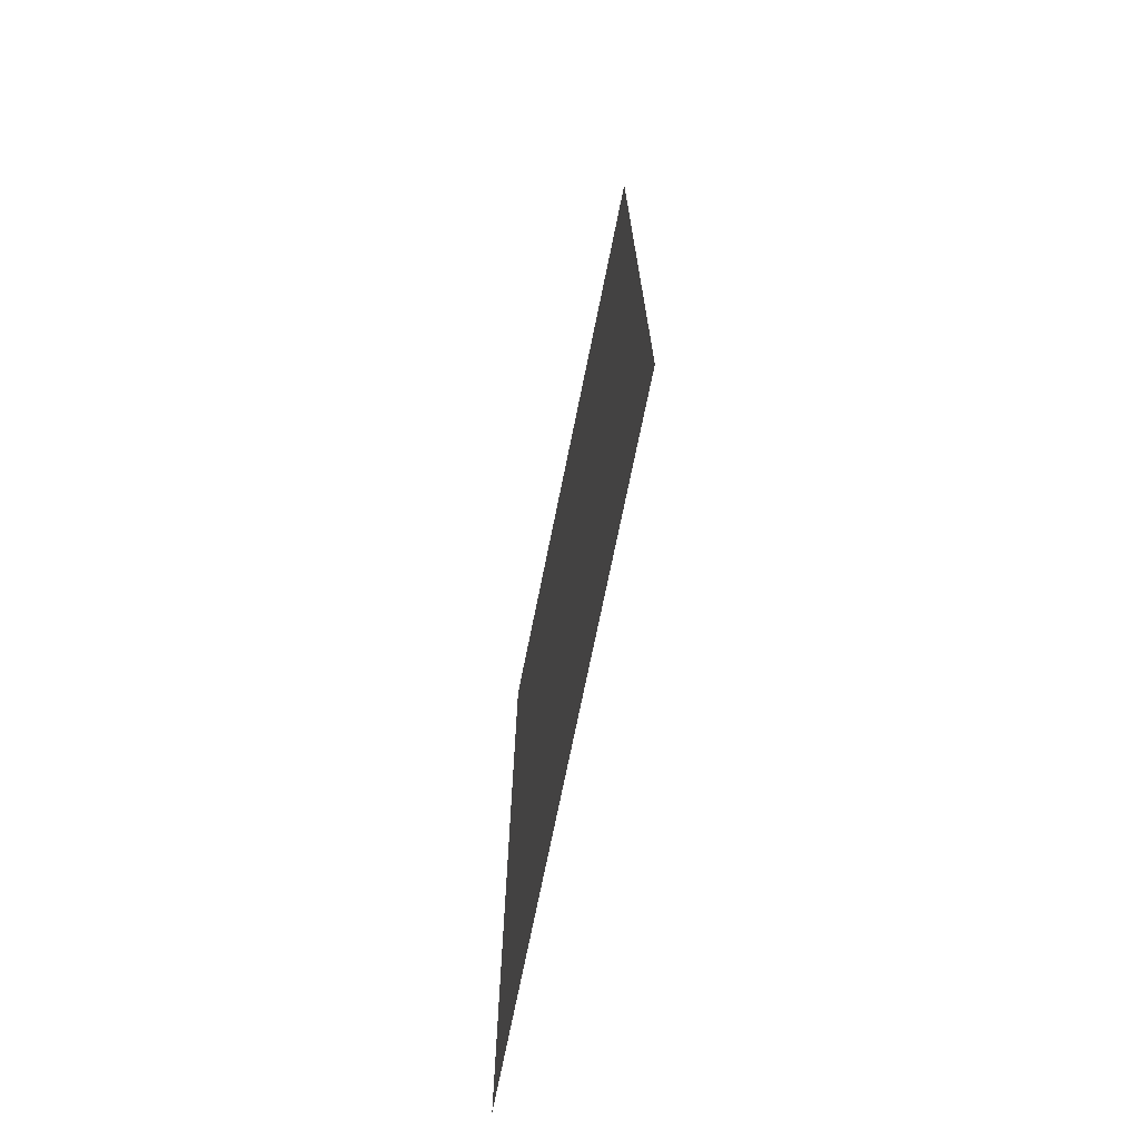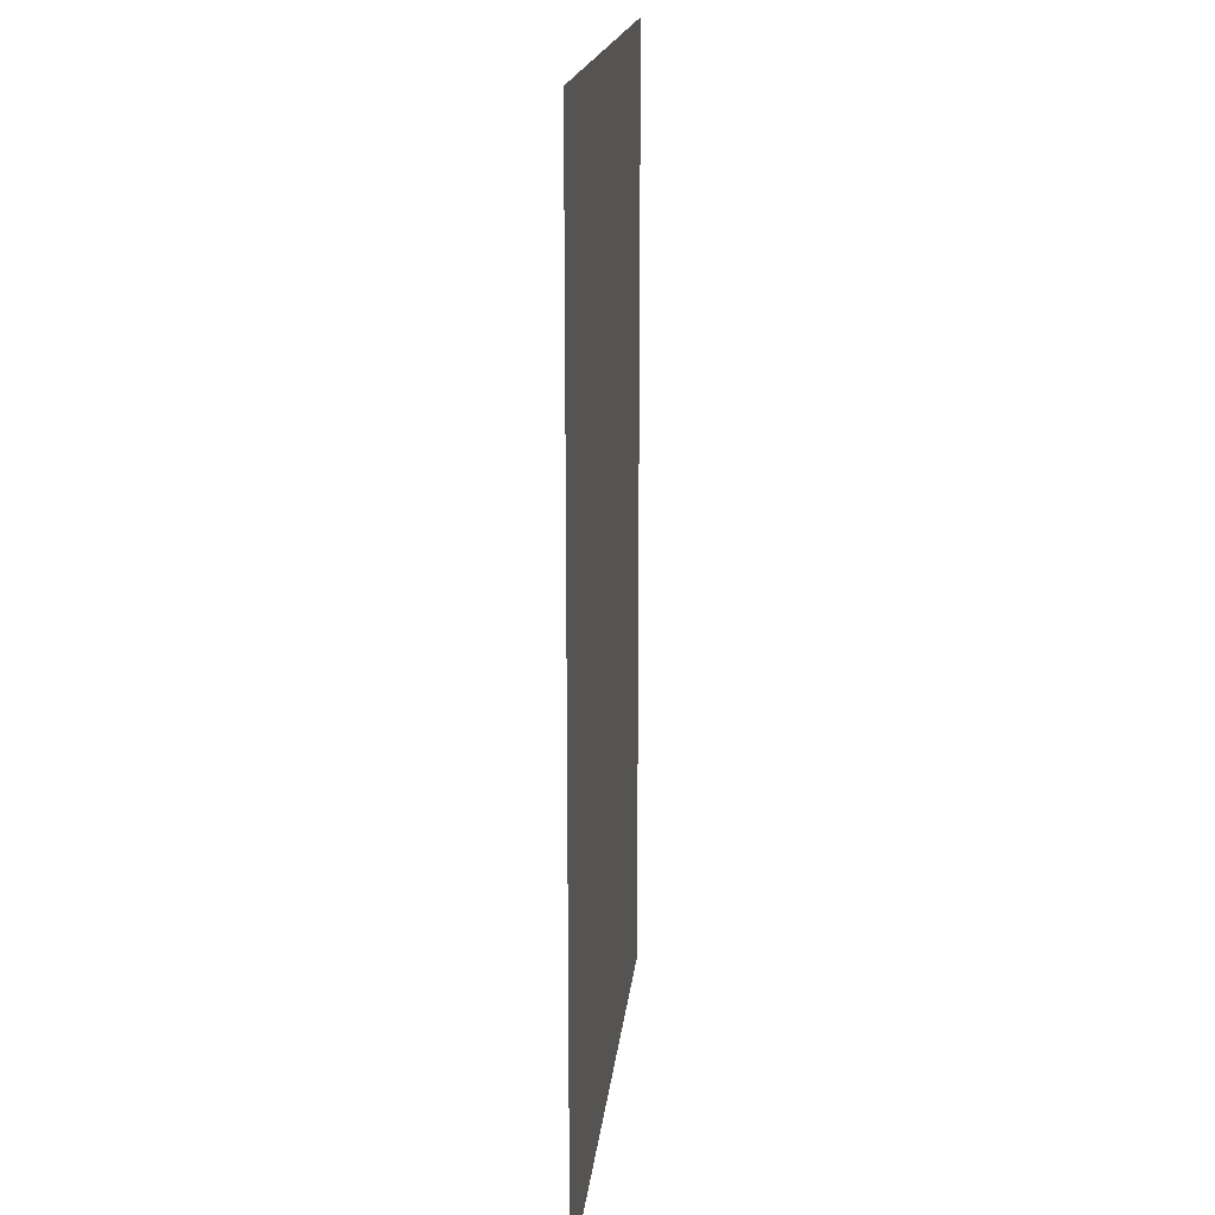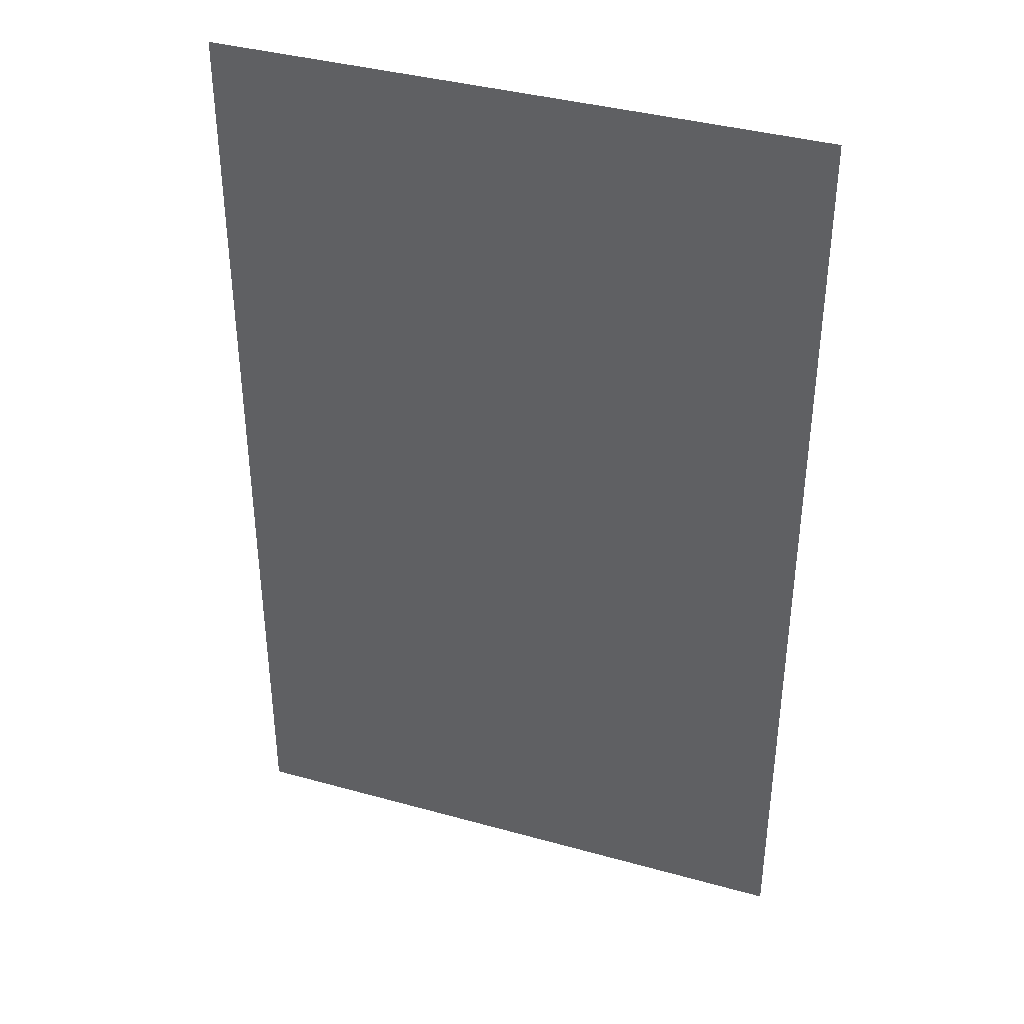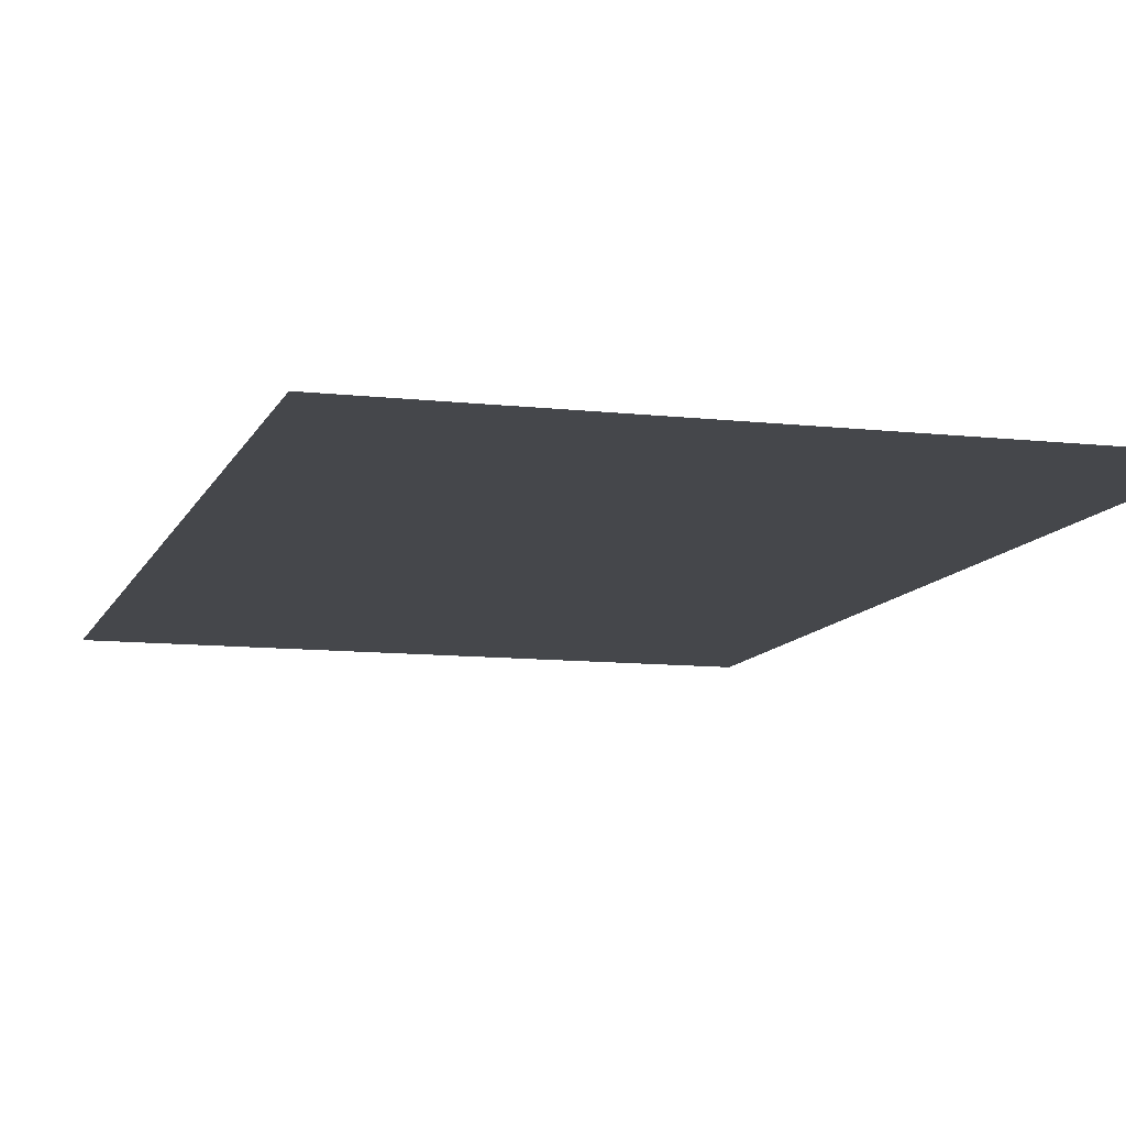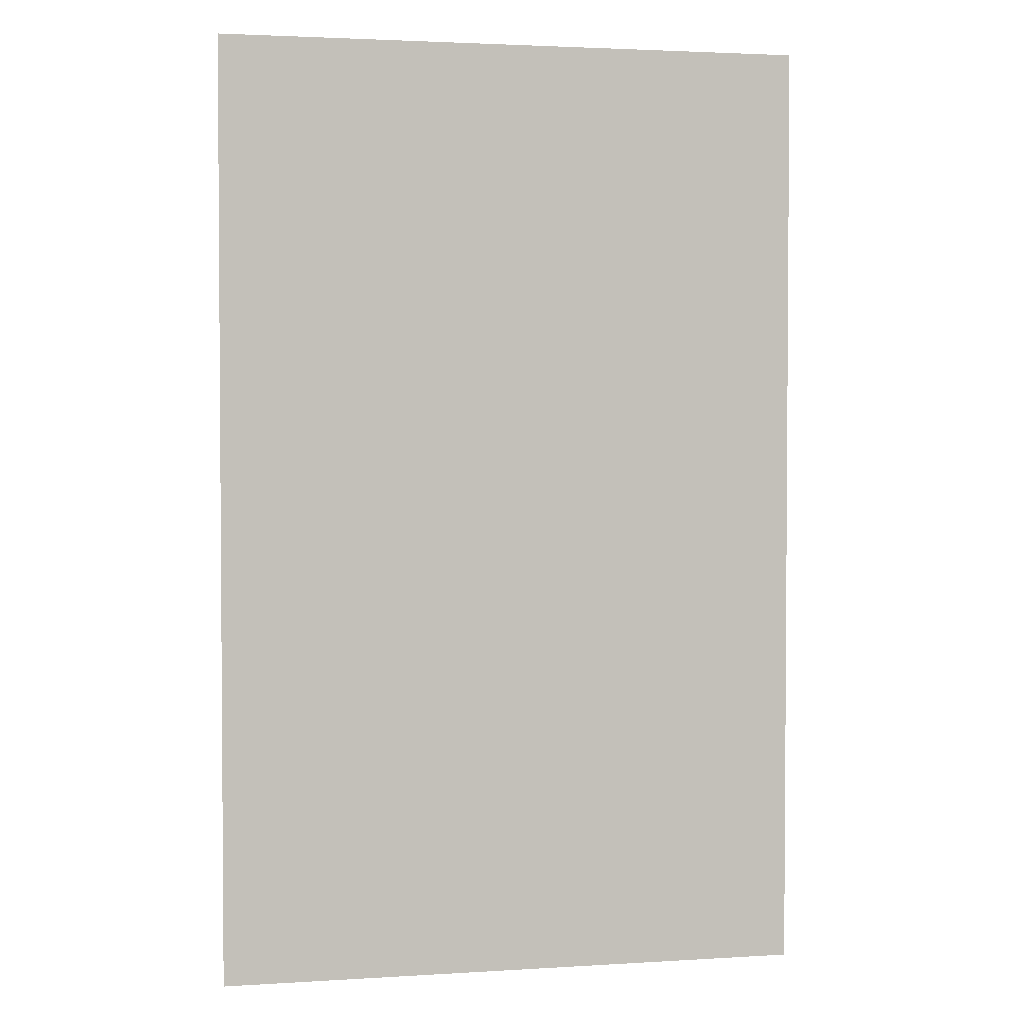
<metadata>
{"format":"obj","ext":"obj","renderer":"f3d","projection":"perspective","resolution":1024,"background":"white","views":[{"elev":-73.3,"azim":-101.5,"up":"+Y"},{"elev":17.8,"azim":95.9,"up":"+Y"},{"elev":38.3,"azim":-160.6,"up":"+Y"},{"elev":-10.3,"azim":-16.1,"up":"+Z"},{"elev":2.6,"azim":-12.3,"up":"+Y"}]}
</metadata>
<code>
v 5 16 -3
v -5 16 -3
v -5 0 -3
v 5 0 -3
f 1 2 3 4

</code>
